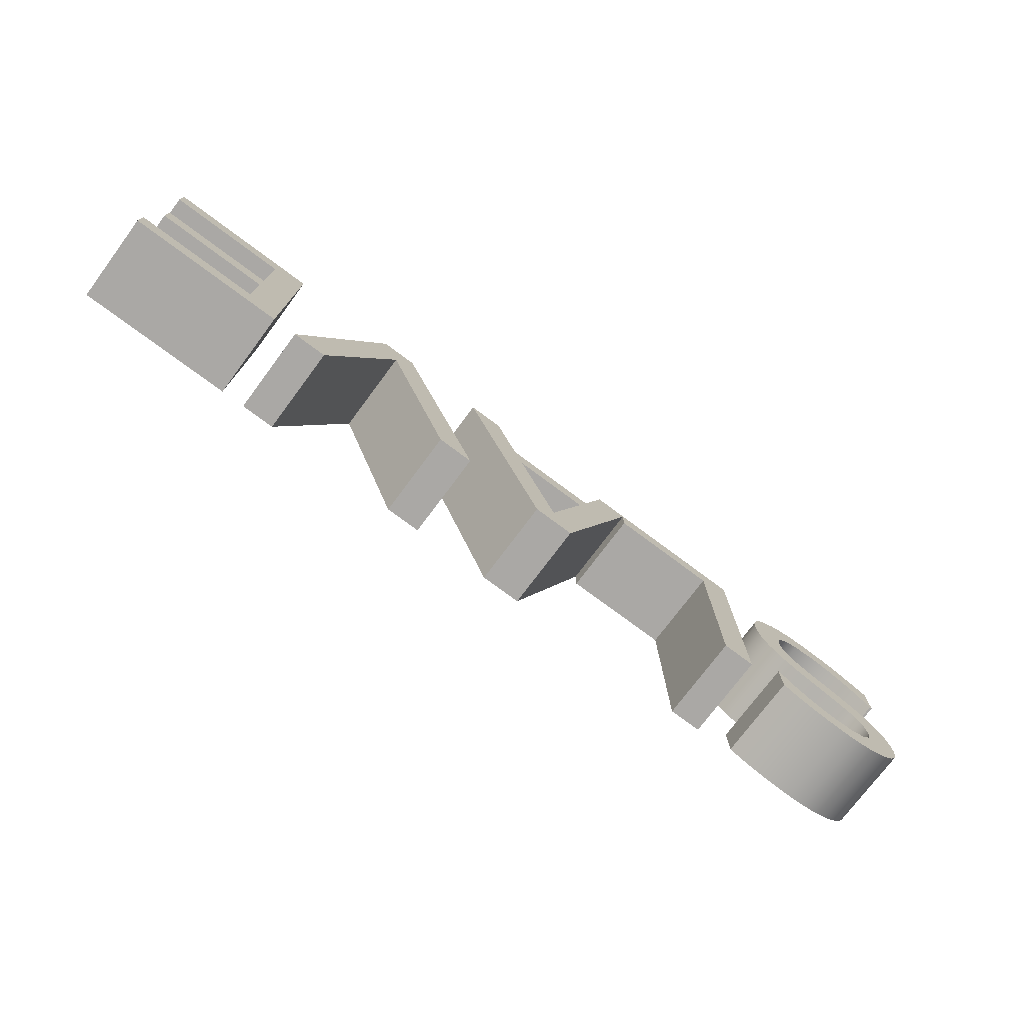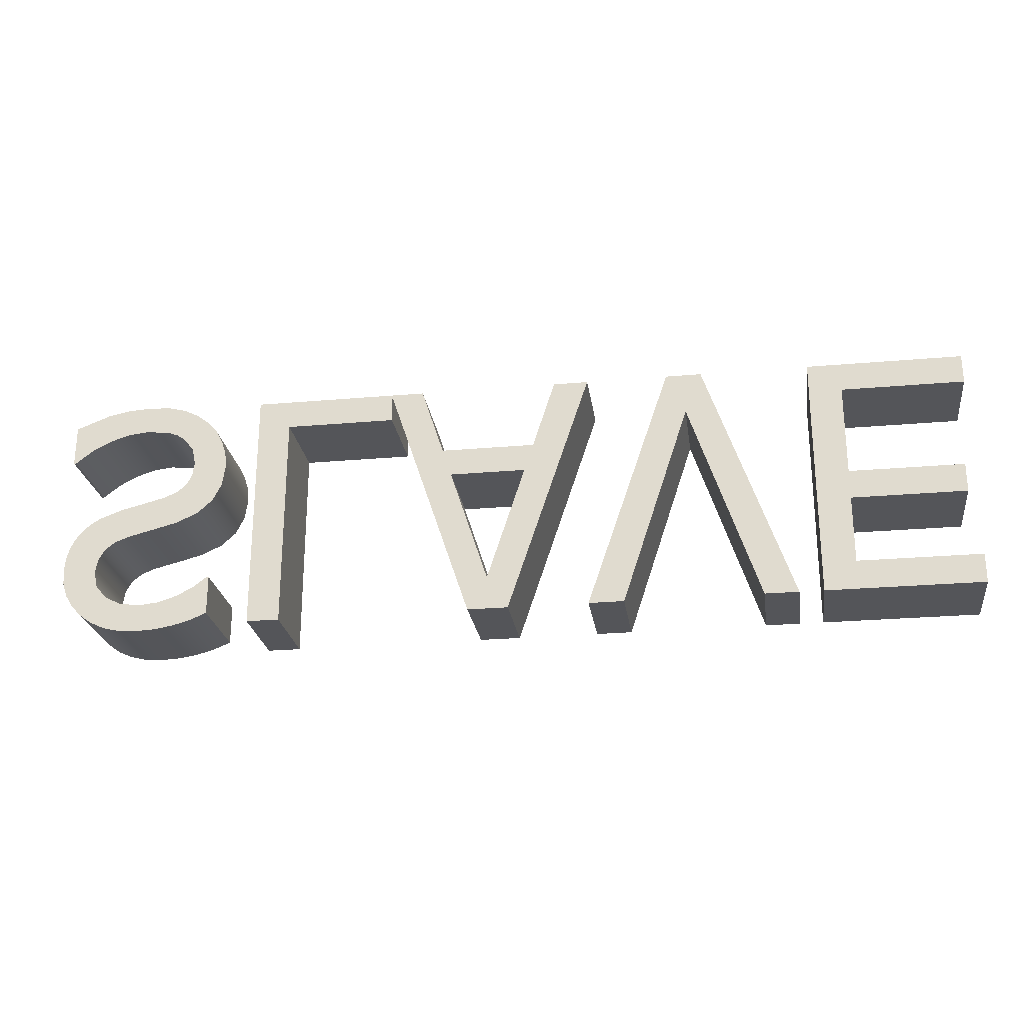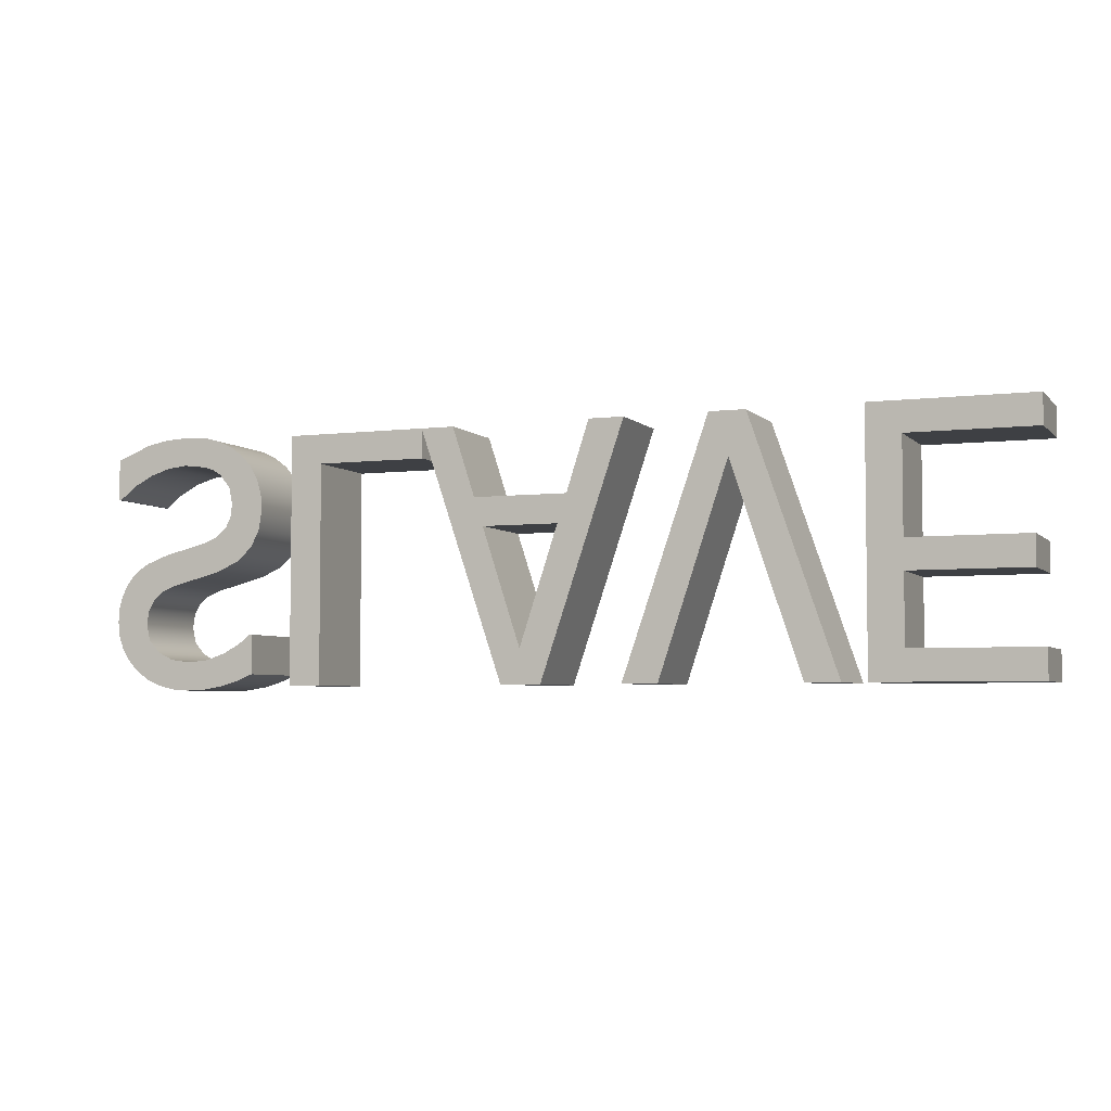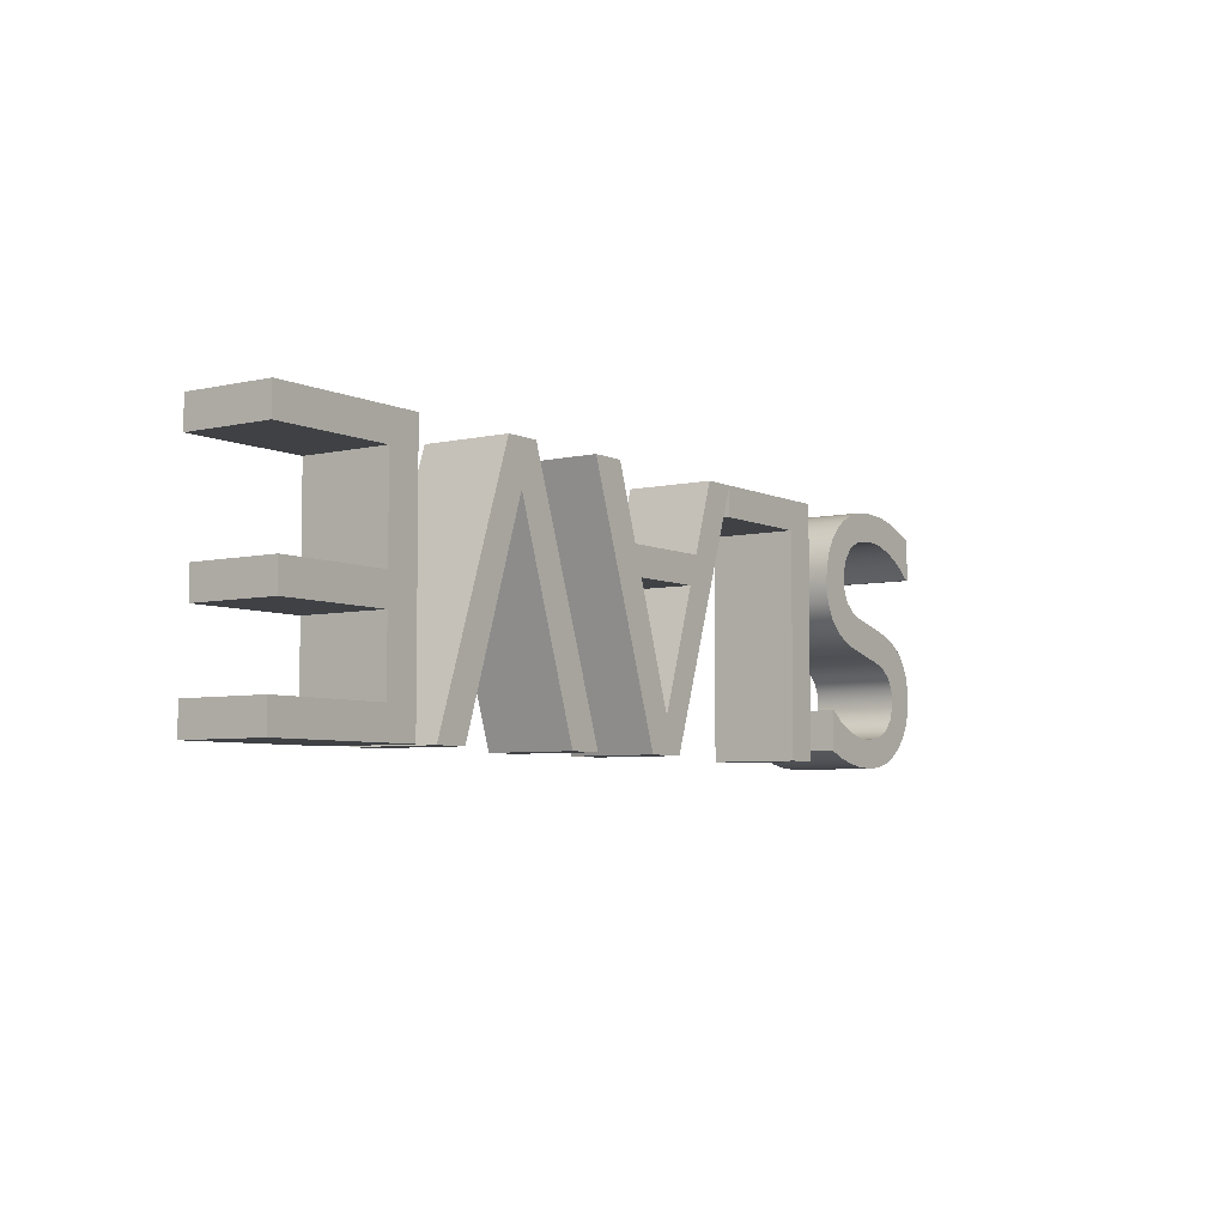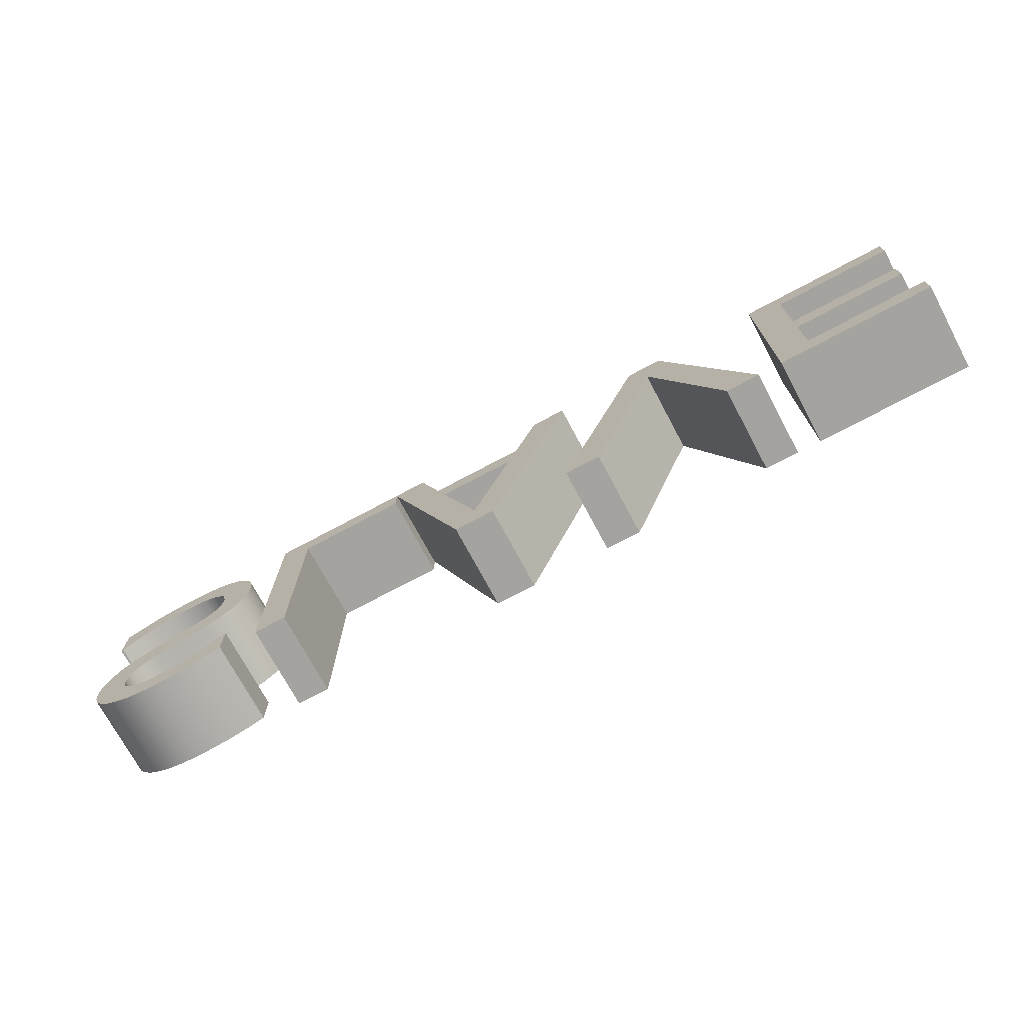
<metadata>
{"format":"obj","ext":"obj","renderer":"f3d","projection":"perspective","resolution":1024,"background":"white","views":[{"elev":-75.1,"azim":143.3,"up":"+Z"},{"elev":-24.7,"azim":8.2,"up":"+Z"},{"elev":-4.6,"azim":21.8,"up":"+Z"},{"elev":-5.5,"azim":125.3,"up":"+Z"},{"elev":-73.0,"azim":28.1,"up":"+Z"}]}
</metadata>
<code>
v 1.271 0.1192 -0.3566
v 0.8525 -0.1148 -0.3566
v 0.8525 0.1192 -0.3566
v 1.271 -0.1148 -0.3566
v 1.271 -0.1148 -0.2775
v 1.271 0.1192 -0.2775
v 0.9415 0.1192 -0.2775
v 0.9415 0.1192 -0.09408
v 0.9415 0.1192 -0.01495
v 0.9415 0.1192 0.2336
v 0.8525 0.1192 0.3128
v 1.271 0.1192 0.2336
v 1.271 0.1192 0.3128
v 1.271 -0.1148 0.3128
v 0.8525 -0.1148 0.3128
v 0.9415 -0.1148 0.2336
v 1.271 -0.1148 0.2336
v 0.9415 -0.1148 -0.01495
v 1.249 -0.1148 -0.01495
v 1.249 0.1192 -0.01495
v 1.249 0.1192 -0.09408
v 1.249 -0.1148 -0.09408
v 0.9415 -0.1148 -0.09408
v 0.9415 -0.1148 -0.2775
v -0.618 0.1192 -0.3566
v -0.707 -0.1148 -0.3566
v -0.707 0.1192 -0.3566
v -0.618 -0.1148 -0.3566
v -0.618 0.1192 0.2336
v -0.618 -0.1148 0.2336
v -0.319 0.1192 0.2336
v -0.319 -0.1148 0.2336
v -0.319 -0.1148 0.3128
v -0.319 0.1192 0.3061
v -0.319 0.1192 0.3128
v -0.1707 0.1192 0.1258
v -0.2314 0.1192 0.3128
v -0.2314 -0.1148 0.3128
v -0.319 -0.1148 0.3061
v -0.1707 -0.1148 0.1258
v -0.09561 -0.1148 -0.3566
v -0.3213 -0.1148 0.3128
v -0.3213 0.1192 0.3128
v -0.09561 0.1192 -0.3566
v -0.146 0.1192 0.04978
v 0.06039 0.1192 0.04978
v 0.08511 0.1192 0.1258
v 0.01408 0.1192 -0.3566
v 0.1458 0.1192 0.3128
v 0.2398 0.1192 0.3128
v 0.2398 -0.1148 0.3128
v 0.1458 -0.1148 0.3128
v 0.08511 -0.1148 0.1258
v -0.146 -0.1148 0.04978
v -0.04301 -0.1148 -0.2658
v 0.01408 -0.1148 -0.3566
v 0.06039 -0.1148 0.04978
v -0.04301 0.1192 -0.2658
v -0.707 0.1192 0.3128
v -0.707 -0.1148 0.3128
v -1.068 0.1192 -0.08194
v -1.106 -0.1148 -0.097
v -1.106 0.1192 -0.097
v -1.068 -0.1148 -0.08194
v -0.9988 0.1192 -0.06463
v -0.9988 -0.1148 -0.06463
v -0.9309 0.1192 -0.04687
v -0.9309 -0.1148 -0.04687
v -0.871 0.1192 -0.02035
v -0.871 -0.1148 -0.02035
v -0.8297 0.1192 0.01696
v -0.8297 -0.1148 0.01696
v -0.8058 0.1192 0.06462
v -0.8058 -0.1148 0.06462
v -0.7978 -0.1148 0.1222
v -0.7978 0.1192 0.1222
v -0.8954 0.1192 0.09979
v -0.8904 0.1192 0.1361
v -0.8018 0.1192 0.161
v -0.8999 0.1192 0.1816
v -0.8138 0.1192 0.1995
v -0.9282 0.1192 0.2172
v -0.9493 0.1192 0.2307
v -0.8329 0.1192 0.2348
v -0.9749 0.1192 0.2403
v -1.04 0.1192 0.248
v -0.8585 0.1192 0.2642
v -1.253 0.1192 0.2728
v -0.8929 0.1192 0.2901
v -0.9316 0.1192 0.3092
v -1.157 0.1192 0.3098
v -0.9774 0.1192 0.321
v -1.101 0.1192 0.3211
v -1.033 0.1192 0.3249
v -1.033 -0.1148 0.3249
v -1.101 -0.1148 0.3211
v -1.157 -0.1148 0.3098
v -1.253 -0.1148 0.2728
v -1.253 -0.1148 0.1613
v -1.253 0.1192 0.1613
v -1.2 0.1192 0.198
v -1.147 0.1192 0.2253
v -1.092 0.1192 0.2424
v -1.092 -0.1148 0.2424
v -1.04 -0.1148 0.248
v -0.9749 -0.1148 0.2403
v -0.9493 -0.1148 0.2307
v -0.9282 -0.1148 0.2172
v -0.8999 -0.1148 0.1816
v -0.8904 -0.1148 0.1361
v -0.8954 -0.1148 0.09979
v -0.9102 -0.1148 0.07091
v -0.9102 0.1192 0.07091
v -0.9358 0.1192 0.04899
v -0.9731 0.1192 0.0336
v -1.03 0.1192 0.01876
v -1.094 0.1192 0.003028
v -1.156 0.1192 -0.0199
v -1.182 0.1192 -0.03597
v -1.205 0.1192 -0.05631
v -1.223 0.1192 -0.08031
v -1.237 0.1192 -0.1082
v -1.133 0.1192 -0.1188
v -1.133 -0.1148 -0.1188
v -1.237 -0.1148 -0.1082
v -1.223 -0.1148 -0.08031
v -1.205 -0.1148 -0.05631
v -1.182 -0.1148 -0.03597
v -1.156 -0.1148 -0.0199
v -1.094 -0.1148 0.003028
v -1.03 -0.1148 0.01876
v -0.9731 -0.1148 0.0336
v -0.9358 -0.1148 0.04899
v -0.8018 -0.1148 0.161
v -0.8138 -0.1148 0.1995
v -0.8329 -0.1148 0.2348
v -0.8585 -0.1148 0.2642
v -0.8929 -0.1148 0.2901
v -0.9316 -0.1148 0.3092
v -0.9774 -0.1148 0.321
v -1.147 -0.1148 0.2253
v -1.2 -0.1148 0.198
v -1.247 -0.1148 0.1613
v -1.247 0.1192 0.1613
v -1.245 -0.1148 -0.1404
v -1.245 0.1192 -0.1404
v -1.15 0.1192 -0.1484
v -1.15 -0.1148 -0.1484
v -1.248 -0.1148 -0.1772
v -1.248 0.1192 -0.1772
v -1.156 0.1192 -0.1867
v -1.156 -0.1148 -0.1867
v -1.244 -0.1148 -0.2163
v -1.244 0.1192 -0.2163
v -1.146 0.1192 -0.2293
v -1.146 -0.1148 -0.2293
v -1.232 -0.1148 -0.252
v -1.232 0.1192 -0.252
v -1.117 0.1192 -0.2629
v -1.117 -0.1148 -0.2629
v -1.213 -0.1148 -0.2845
v -1.213 0.1192 -0.2845
v -1.073 0.1192 -0.2846
v -1.073 -0.1148 -0.2846
v -1.185 -0.1148 -0.3137
v -1.185 0.1192 -0.3137
v -1.017 0.1192 -0.2919
v -1.017 -0.1148 -0.2919
v -0.8239 -0.1148 -0.3256
v -0.9636 -0.1148 -0.2864
v -0.9124 -0.1148 -0.2701
v -0.867 -0.1148 -0.2464
v -0.8239 -0.1148 -0.2191
v -0.8306 -0.1148 -0.2191
v -0.8306 0.1192 -0.2191
v -0.8239 0.1192 -0.2191
v -0.8239 0.1192 -0.3256
v -0.8684 -0.1148 -0.3439
v -0.8684 0.1192 -0.3439
v -0.9167 -0.1148 -0.3575
v -0.9167 0.1192 -0.3575
v -0.9684 -0.1148 -0.3659
v -0.9684 0.1192 -0.3659
v -1.023 -0.1148 -0.3688
v -1.023 0.1192 -0.3688
v -1.07 -0.1148 -0.3653
v -1.07 0.1192 -0.3653
v -1.113 -0.1148 -0.355
v -1.113 0.1192 -0.355
v -1.151 -0.1148 -0.3378
v -1.151 0.1192 -0.3378
v -0.9636 0.1192 -0.2864
v -0.9124 0.1192 -0.2701
v -0.867 0.1192 -0.2464
v 0.5122 0.1192 0.199
v 0.327 -0.1148 -0.3566
v 0.327 0.1192 -0.3566
v 0.5122 -0.1148 0.199
v 0.6974 -0.1148 -0.3566
v 0.6974 0.1192 -0.3566
v 0.7882 0.1192 -0.3566
v 0.4618 0.1192 0.3128
v 0.558 0.1192 0.3128
v 0.558 -0.1148 0.3128
v 0.4618 -0.1148 0.3128
v 0.2317 -0.1148 -0.3566
v 0.2317 0.1192 -0.3566
v 0.7882 -0.1148 -0.3566
f 1 2 3
f 2 1 4
f 1 5 4
f 5 1 6
f 1 7 6
f 3 7 1
f 3 8 7
f 3 9 8
f 3 10 9
f 11 10 3
f 11 12 10
f 12 11 13
f 11 14 13
f 14 11 15
f 11 2 15
f 2 11 3
f 16 15 2
f 15 16 14
f 17 14 16
f 12 14 17
f 14 12 13
f 16 12 17
f 12 16 10
f 18 10 16
f 10 18 9
f 19 9 18
f 9 19 20
f 19 21 20
f 21 19 22
f 22 19 23
f 18 23 19
f 18 2 23
f 16 2 18
f 23 2 24
f 24 2 5
f 5 2 4
f 5 7 24
f 7 5 6
f 7 23 24
f 23 7 8
f 21 23 8
f 23 21 22
f 8 9 21
f 21 9 20
f 25 26 27
f 26 25 28
f 29 28 25
f 28 29 30
f 31 30 29
f 30 31 32
f 31 33 32
f 34 33 31
f 33 34 35
f 35 36 34
f 36 35 37
f 35 38 37
f 38 35 33
f 39 38 33
f 38 39 40
f 40 39 41
f 42 41 39
f 43 41 42
f 34 41 43
f 41 34 44
f 34 36 44
f 44 36 45
f 45 36 46
f 47 46 36
f 47 48 46
f 49 48 47
f 48 49 50
f 49 51 50
f 51 49 52
f 49 53 52
f 53 49 47
f 36 53 47
f 53 36 40
f 36 38 40
f 38 36 37
f 40 54 53
f 40 41 54
f 54 41 55
f 56 55 41
f 56 57 55
f 56 53 57
f 51 53 56
f 53 51 52
f 56 50 51
f 50 56 48
f 41 48 56
f 48 41 44
f 44 58 48
f 44 45 58
f 45 55 58
f 55 45 54
f 46 54 45
f 54 46 57
f 46 55 57
f 55 46 58
f 46 48 58
f 57 53 54
f 34 59 43
f 59 34 29
f 29 34 31
f 59 29 27
f 27 29 25
f 26 59 27
f 59 26 60
f 30 60 26
f 60 30 42
f 42 30 39
f 32 39 30
f 32 33 39
f 39 33 42
f 42 59 60
f 59 42 43
f 30 26 28
f 61 62 63
f 62 61 64
f 65 64 61
f 64 65 66
f 67 66 65
f 66 67 68
f 69 68 67
f 68 69 70
f 71 70 69
f 70 71 72
f 73 72 71
f 72 73 74
f 73 75 74
f 75 73 76
f 77 76 73
f 78 76 77
f 78 79 76
f 80 79 78
f 80 81 79
f 82 81 80
f 83 81 82
f 83 84 81
f 85 84 83
f 86 84 85
f 84 86 87
f 88 87 86
f 88 89 87
f 88 90 89
f 91 90 88
f 91 92 90
f 93 92 91
f 92 93 94
f 93 95 94
f 95 93 96
f 91 96 93
f 96 91 97
f 88 97 91
f 97 88 98
f 88 99 98
f 99 88 100
f 88 101 100
f 88 102 101
f 88 103 102
f 88 86 103
f 86 104 103
f 104 86 105
f 85 105 86
f 105 85 106
f 83 106 85
f 106 83 107
f 82 107 83
f 107 82 108
f 82 109 108
f 109 82 80
f 80 110 109
f 110 80 78
f 78 111 110
f 111 78 77
f 77 112 111
f 112 77 113
f 77 73 113
f 113 73 114
f 114 73 71
f 114 71 115
f 115 71 116
f 116 71 117
f 117 71 69
f 117 69 118
f 118 69 119
f 119 69 67
f 119 67 120
f 120 67 65
f 120 65 121
f 121 65 61
f 121 61 122
f 122 61 63
f 122 63 123
f 63 124 123
f 124 63 62
f 62 125 124
f 64 125 62
f 64 126 125
f 66 126 64
f 66 127 126
f 68 127 66
f 68 128 127
f 70 128 68
f 70 129 128
f 70 130 129
f 72 130 70
f 72 131 130
f 72 132 131
f 72 133 132
f 74 133 72
f 74 112 133
f 74 111 112
f 75 111 74
f 75 110 111
f 134 110 75
f 134 109 110
f 135 109 134
f 135 108 109
f 135 107 108
f 136 107 135
f 136 106 107
f 136 105 106
f 105 136 137
f 84 137 136
f 137 84 87
f 89 137 87
f 137 89 138
f 90 138 89
f 138 90 139
f 92 139 90
f 139 92 140
f 94 140 92
f 140 94 95
f 96 140 95
f 140 96 97
f 140 97 139
f 139 97 98
f 139 98 138
f 138 98 137
f 137 98 105
f 105 98 104
f 104 98 141
f 141 98 142
f 142 98 99
f 142 99 143
f 99 144 143
f 144 99 100
f 100 101 144
f 101 143 144
f 143 101 142
f 102 142 101
f 142 102 141
f 103 141 102
f 141 103 104
f 136 81 84
f 81 136 135
f 135 79 81
f 79 135 134
f 134 76 79
f 76 134 75
f 112 114 133
f 114 112 113
f 115 133 114
f 133 115 132
f 116 132 115
f 132 116 131
f 117 131 116
f 131 117 130
f 118 130 117
f 130 118 129
f 119 129 118
f 129 119 128
f 120 128 119
f 128 120 127
f 120 126 127
f 126 120 121
f 121 125 126
f 125 121 122
f 122 145 125
f 145 122 146
f 122 123 146
f 146 123 147
f 124 147 123
f 147 124 148
f 124 145 148
f 124 125 145
f 148 145 149
f 146 149 145
f 149 146 150
f 146 147 150
f 150 147 151
f 148 151 147
f 151 148 152
f 148 149 152
f 152 149 153
f 150 153 149
f 153 150 154
f 150 151 154
f 154 151 155
f 152 155 151
f 155 152 156
f 152 153 156
f 156 153 157
f 154 157 153
f 157 154 158
f 154 155 158
f 158 155 159
f 156 159 155
f 159 156 160
f 156 157 160
f 160 157 161
f 158 161 157
f 161 158 162
f 158 159 162
f 162 159 163
f 159 164 163
f 164 159 160
f 160 161 164
f 164 161 165
f 162 165 161
f 165 162 166
f 162 163 166
f 166 163 167
f 163 168 167
f 168 163 164
f 164 165 168
f 169 168 165
f 169 170 168
f 169 171 170
f 169 172 171
f 173 172 169
f 172 173 174
f 173 175 174
f 175 173 176
f 173 177 176
f 177 173 169
f 178 177 169
f 177 178 179
f 180 179 178
f 179 180 181
f 182 181 180
f 181 182 183
f 184 183 182
f 183 184 185
f 186 185 184
f 185 186 187
f 188 187 186
f 187 188 189
f 190 189 188
f 189 190 191
f 165 191 190
f 191 165 166
f 166 177 191
f 167 177 166
f 192 177 167
f 193 177 192
f 194 177 193
f 175 177 194
f 177 175 176
f 194 174 175
f 174 194 172
f 193 172 194
f 172 193 171
f 192 171 193
f 171 192 170
f 167 170 192
f 170 167 168
f 191 177 179
f 191 179 189
f 189 179 181
f 189 181 187
f 187 181 183
f 187 183 185
f 169 165 190
f 169 190 178
f 178 190 188
f 178 188 180
f 180 188 186
f 180 186 182
f 182 186 184
f 195 196 197
f 196 195 198
f 195 199 198
f 199 195 200
f 195 201 200
f 202 201 195
f 201 202 203
f 202 204 203
f 204 202 205
f 202 206 205
f 206 202 207
f 195 207 202
f 207 195 197
f 197 206 207
f 206 197 196
f 198 206 196
f 204 206 198
f 206 204 205
f 198 208 204
f 208 198 199
f 199 201 208
f 201 199 200
f 203 208 201
f 208 203 204

</code>
